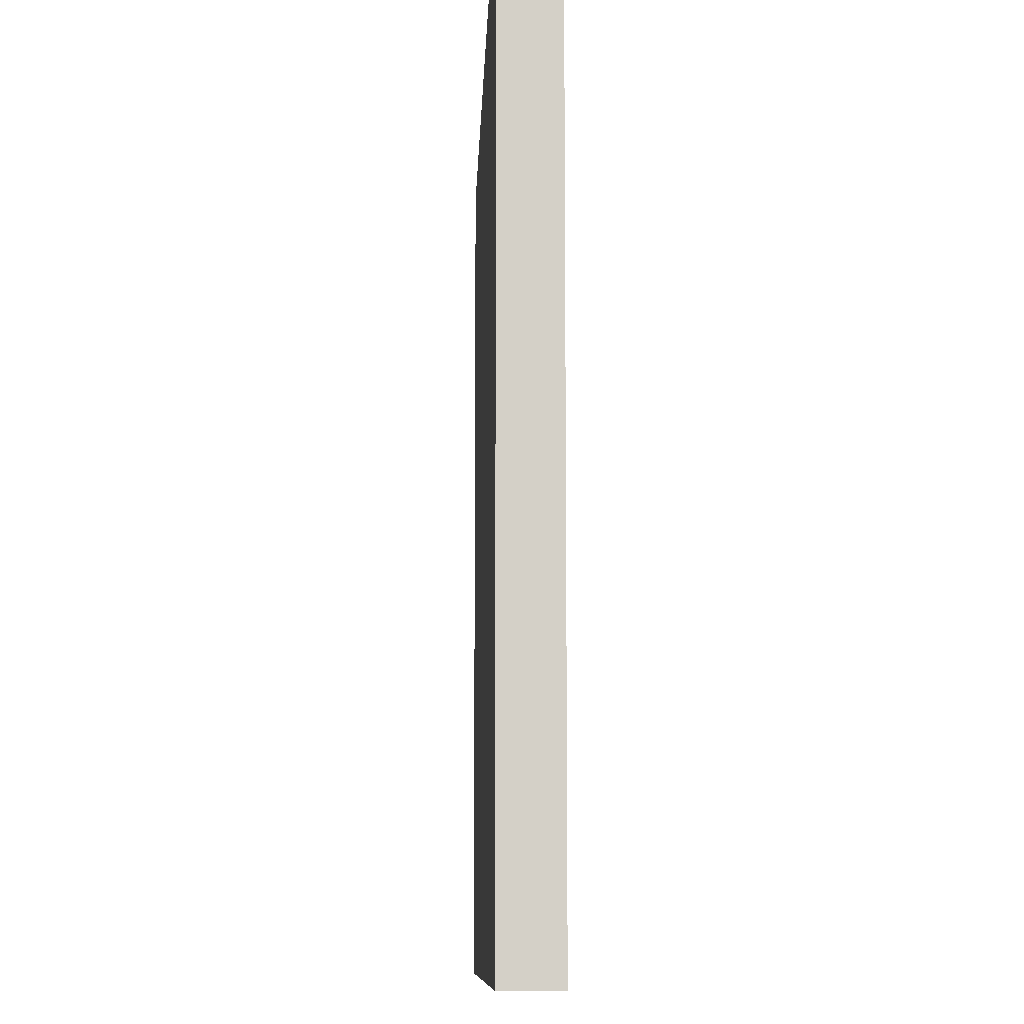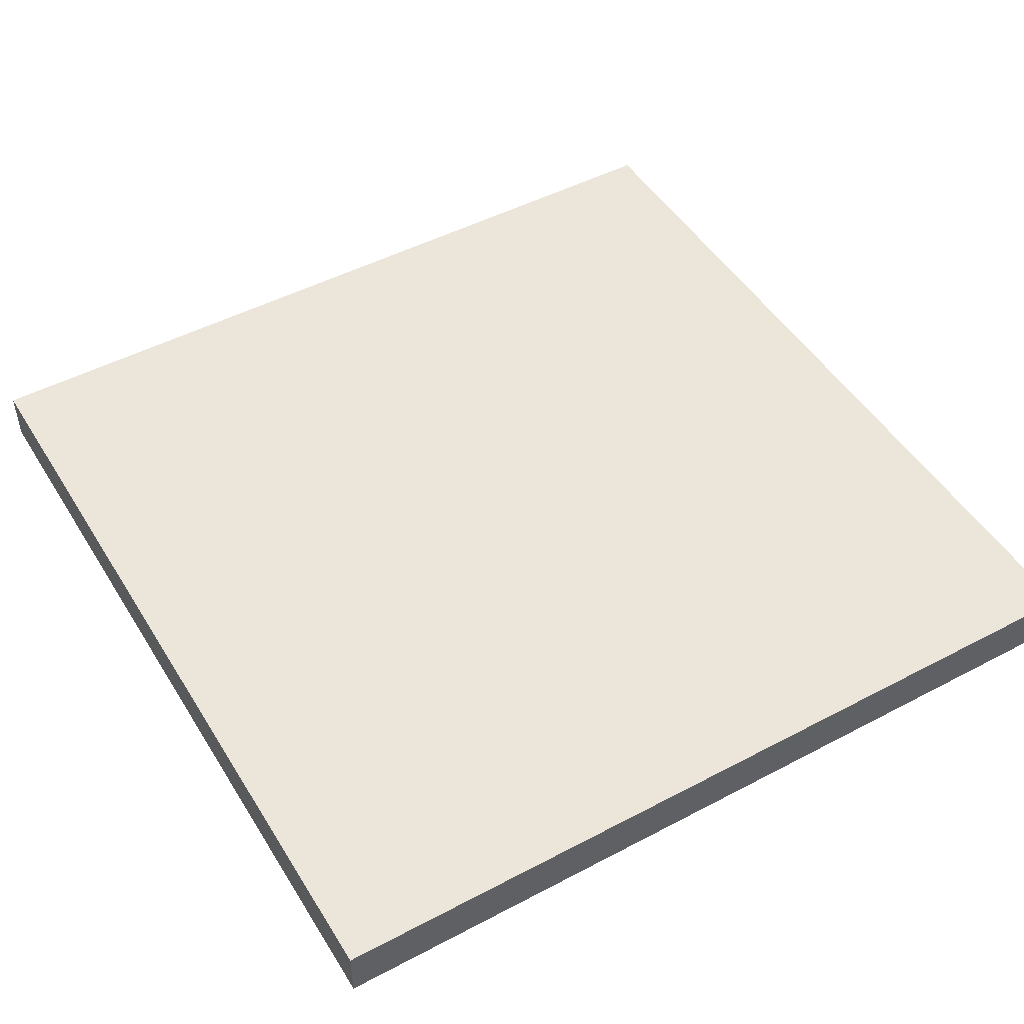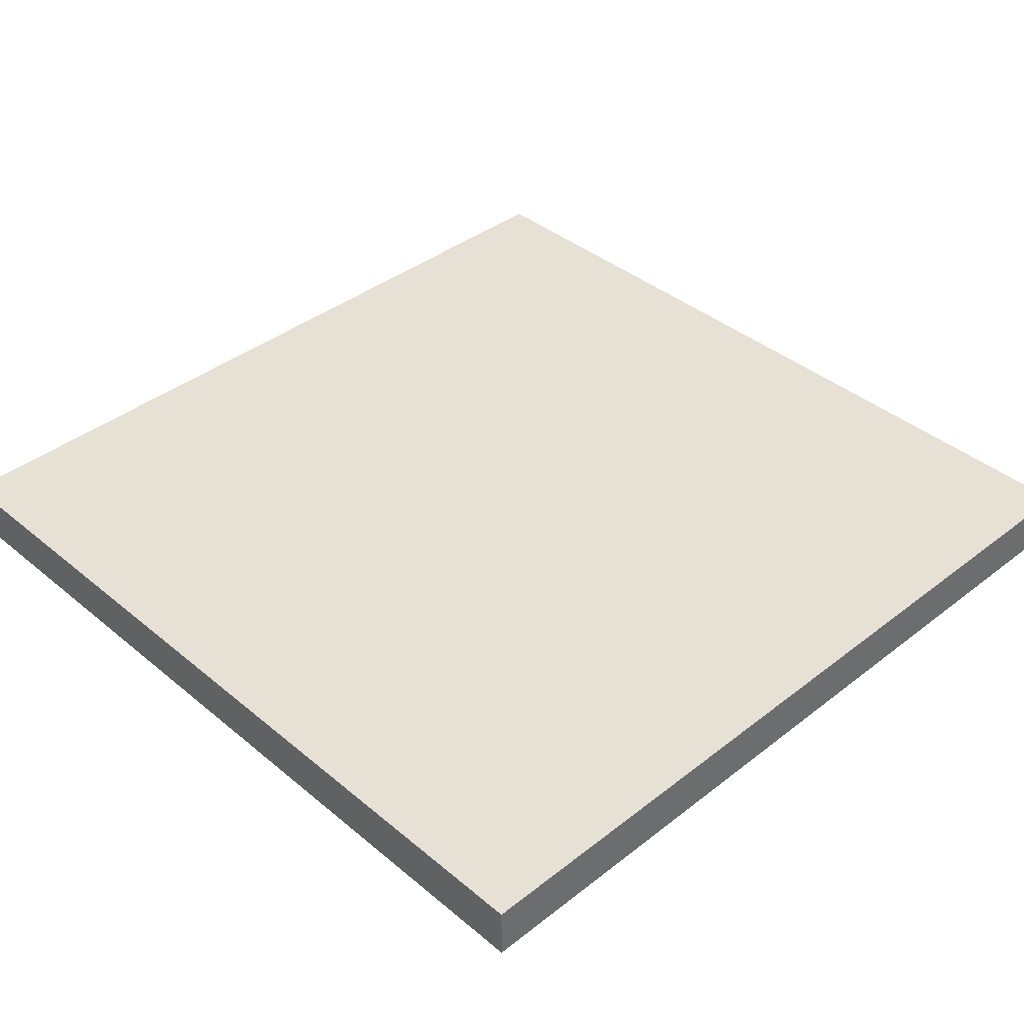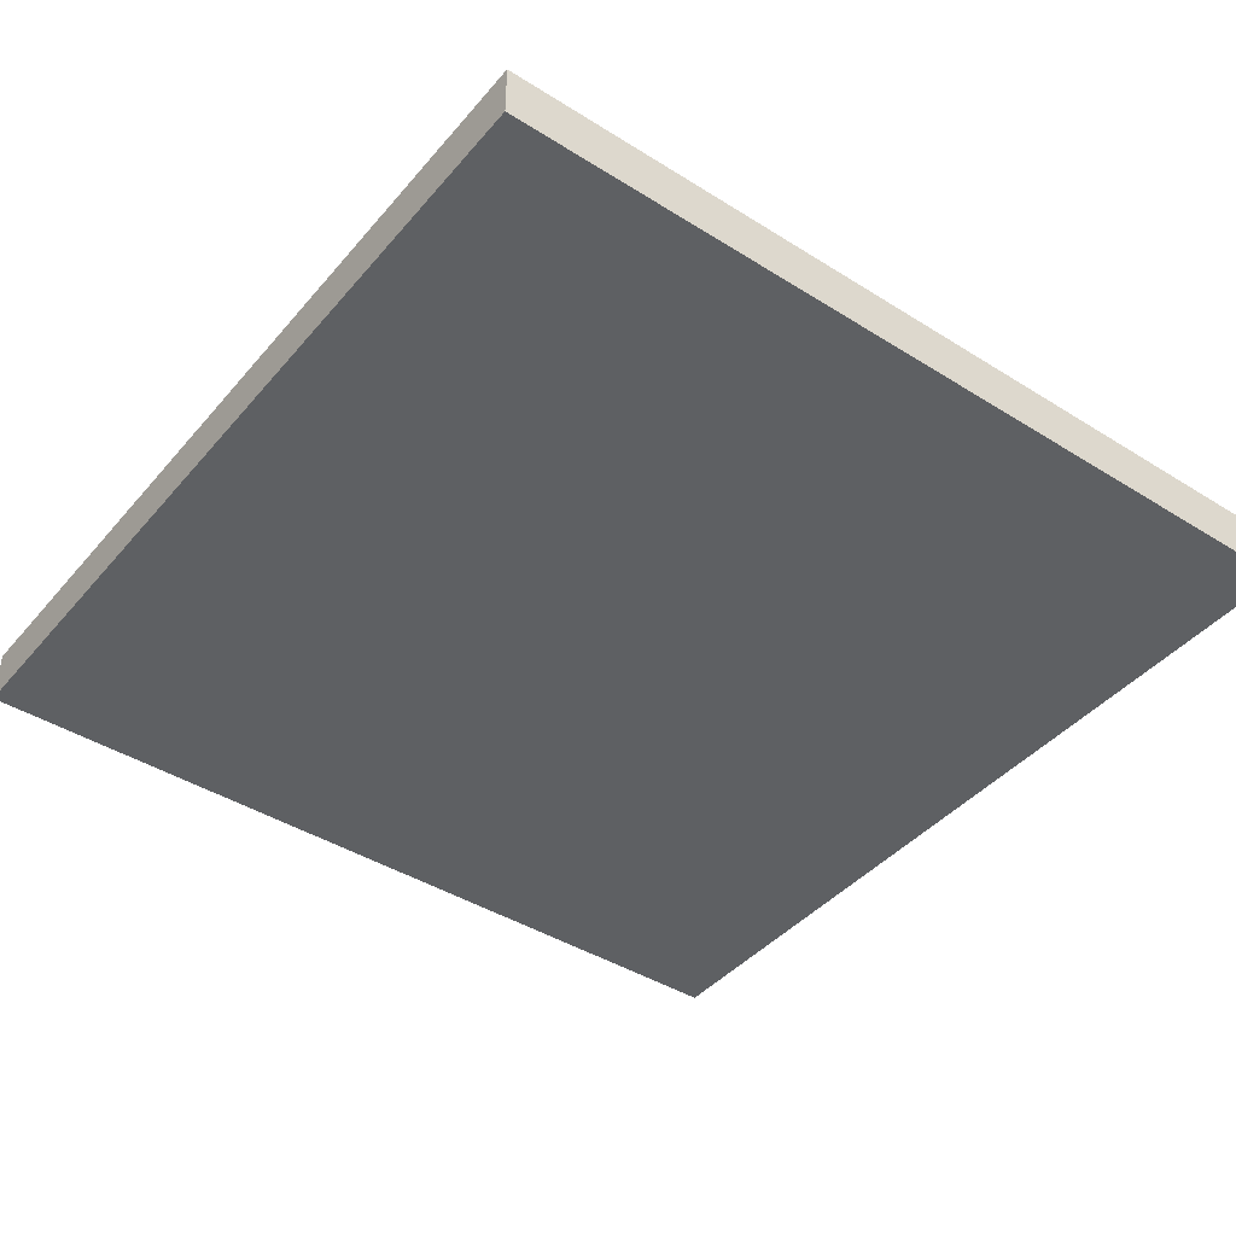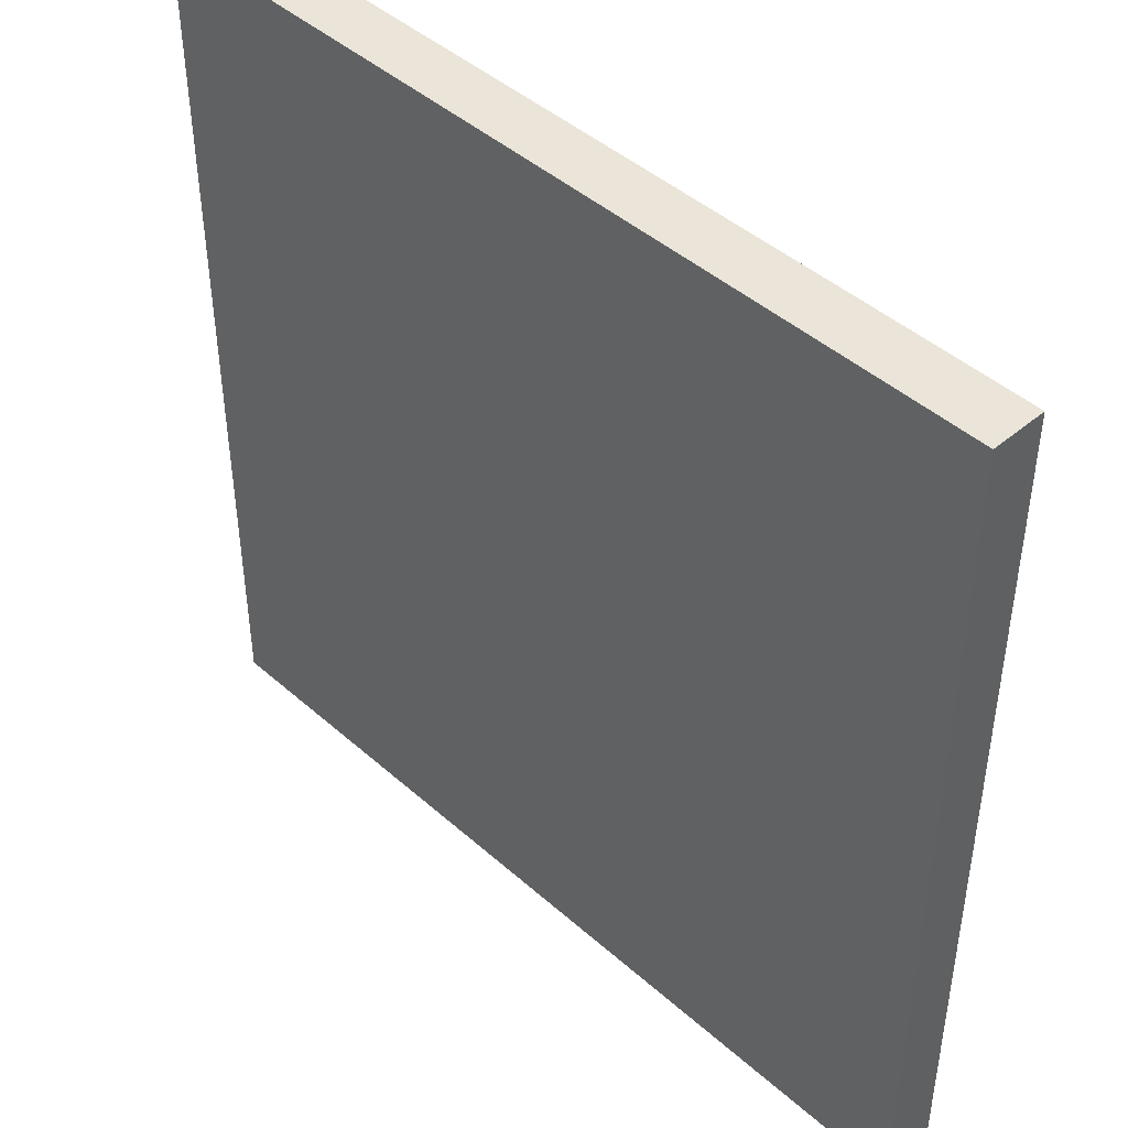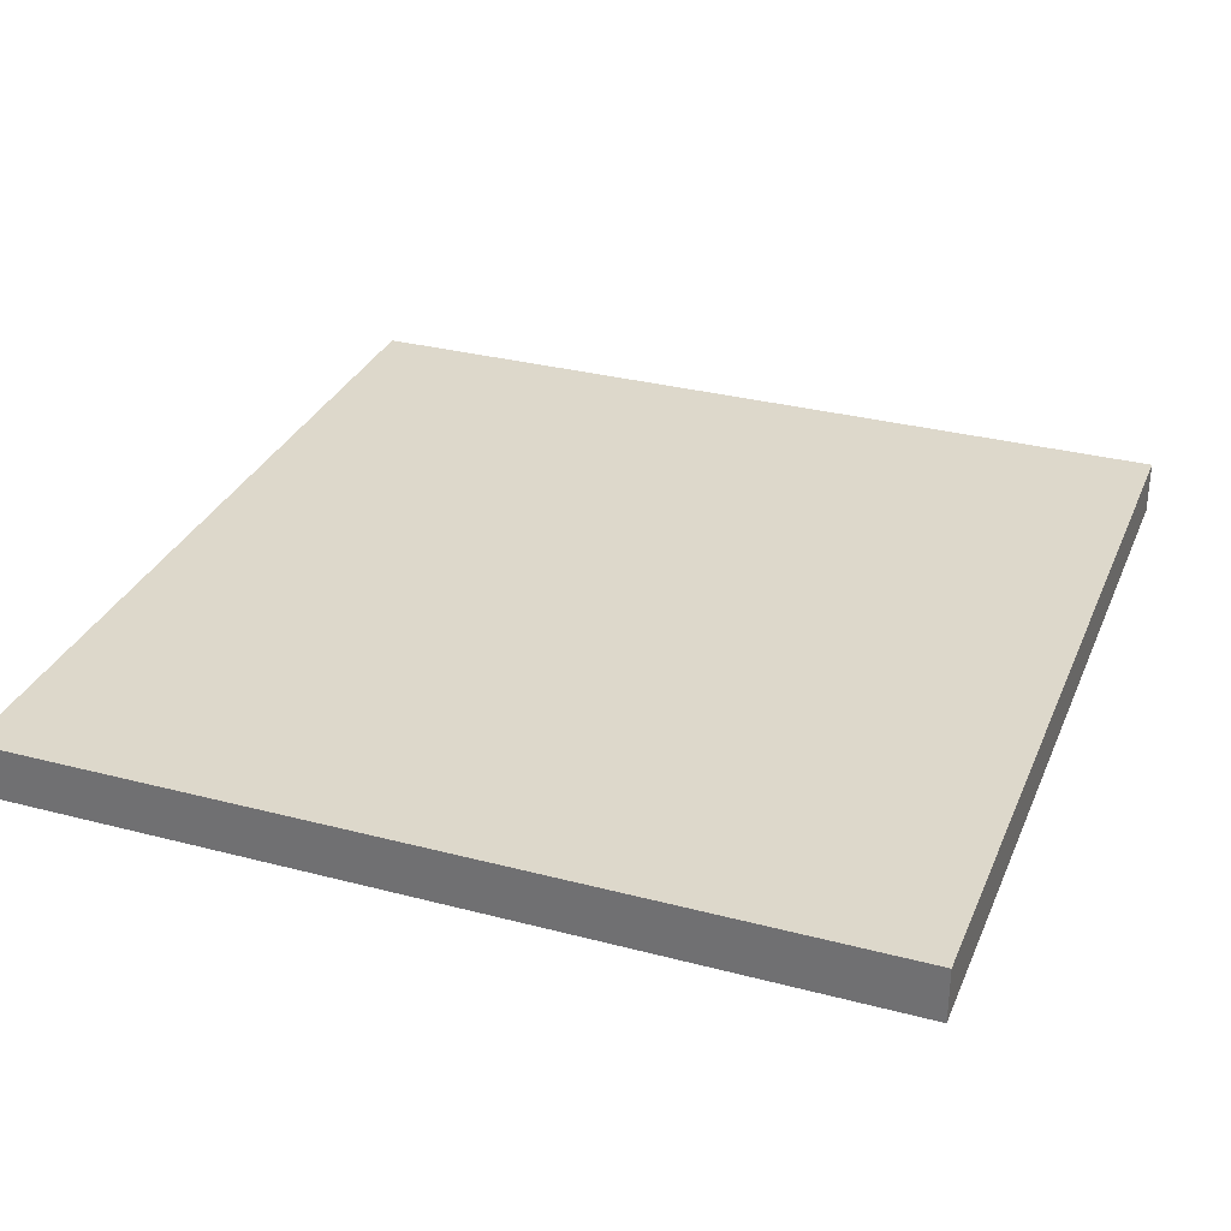
<metadata>
{"format":"obj","ext":"obj","renderer":"f3d","projection":"perspective","resolution":1024,"background":"white","views":[{"elev":-9.5,"azim":-91.9,"up":"+Z"},{"elev":48.4,"azim":-120.5,"up":"+Y"},{"elev":39.3,"azim":45.9,"up":"+Y"},{"elev":-42.2,"azim":143.1,"up":"+Y"},{"elev":44.8,"azim":45.7,"up":"+Z"},{"elev":31.5,"azim":110.4,"up":"+Y"}]}
</metadata>
<code>
v -768 1384 -512
v -640 1376 -512
v -768 1376 -512
v -640 1384 -512
v -768 1376 -384
v -768 1384 -384
v -640 1384 -384
v -640 1376 -384
f 1 2 3
f 1 4 2
f 5 1 3
f 5 6 1
f 5 7 6
f 5 8 7
f 7 2 4
f 7 8 2
f 8 3 2
f 8 5 3
f 6 4 1
f 6 7 4

</code>
